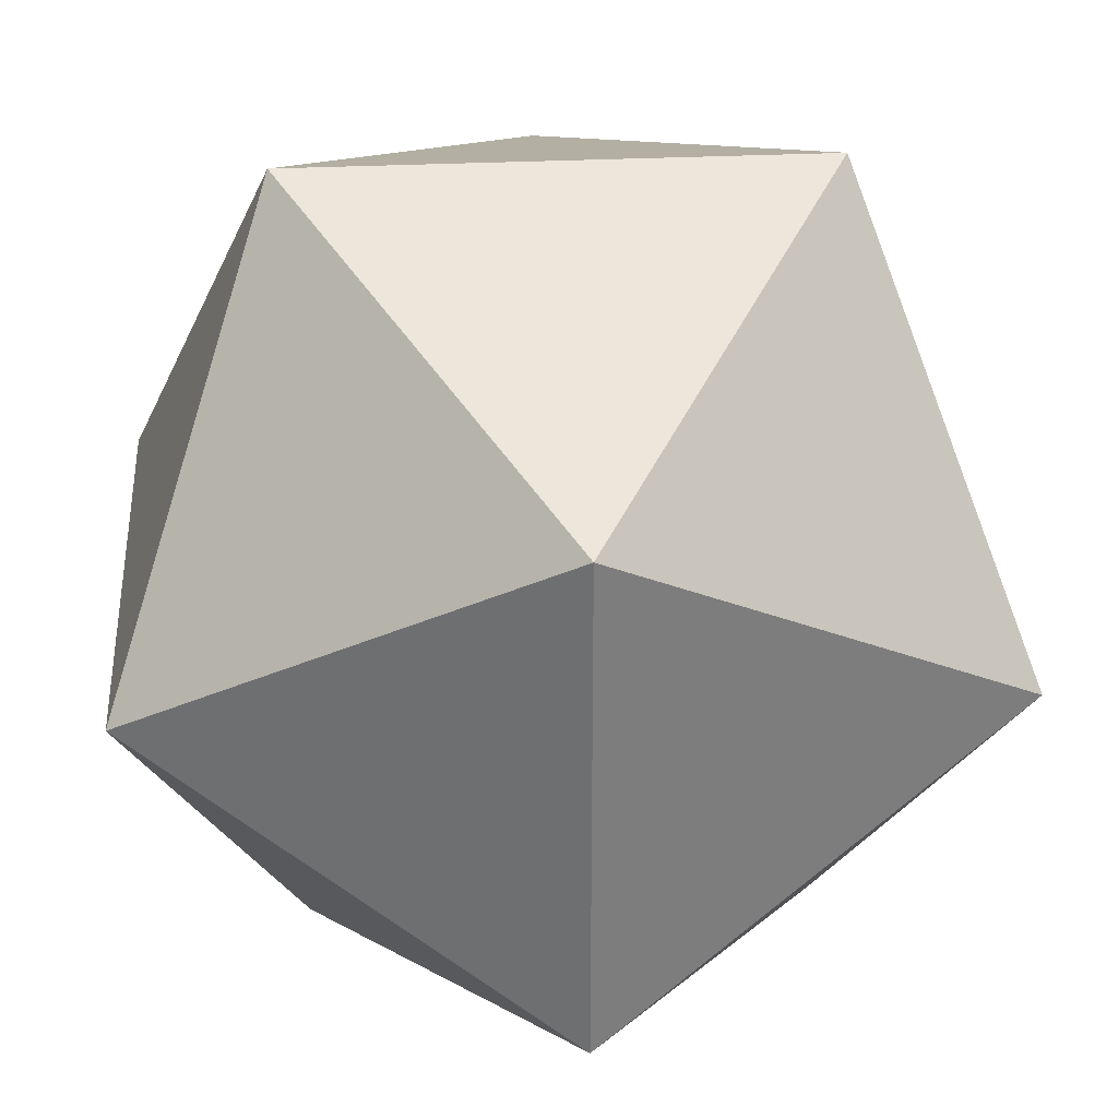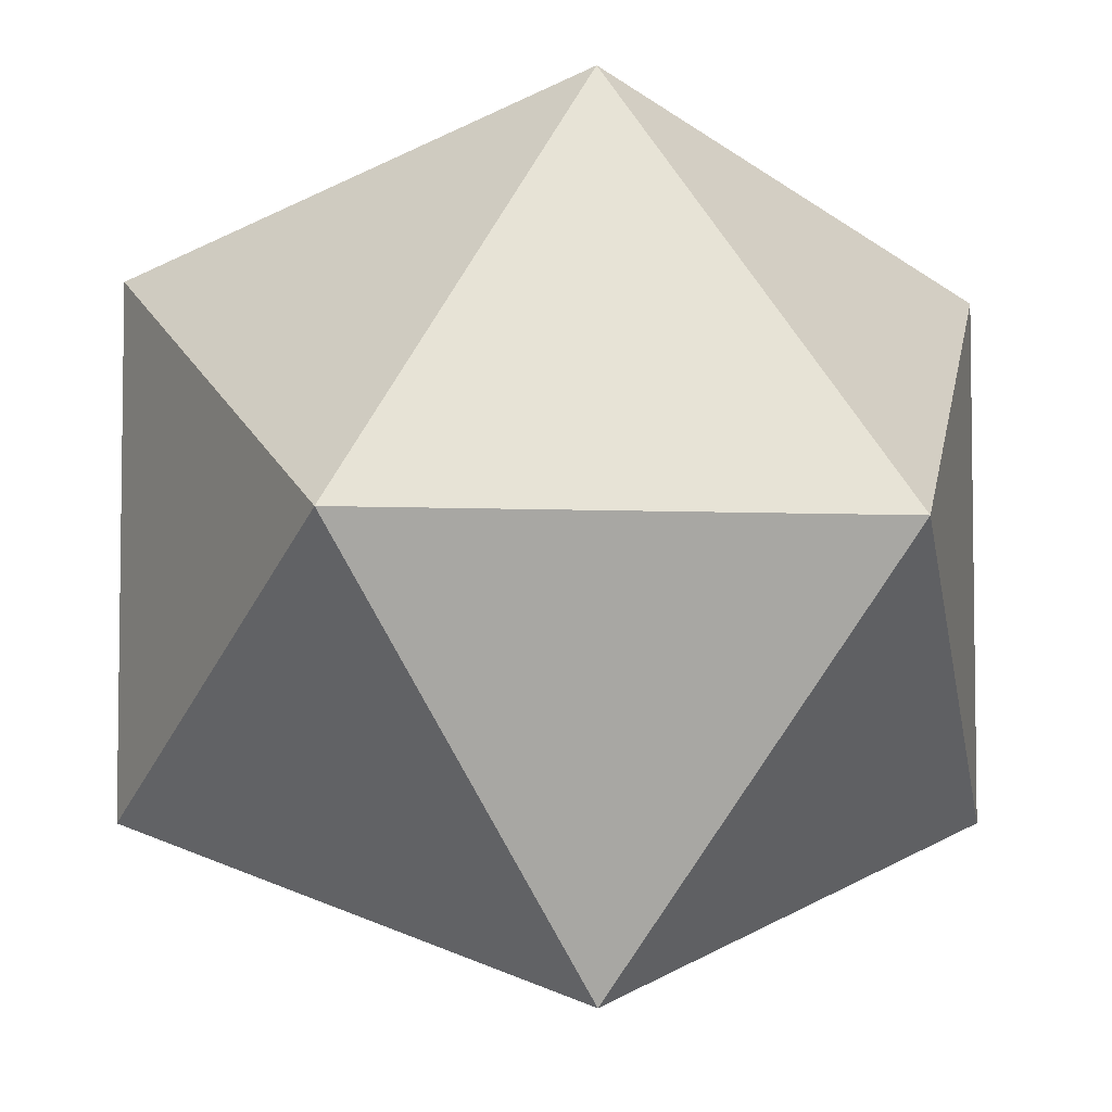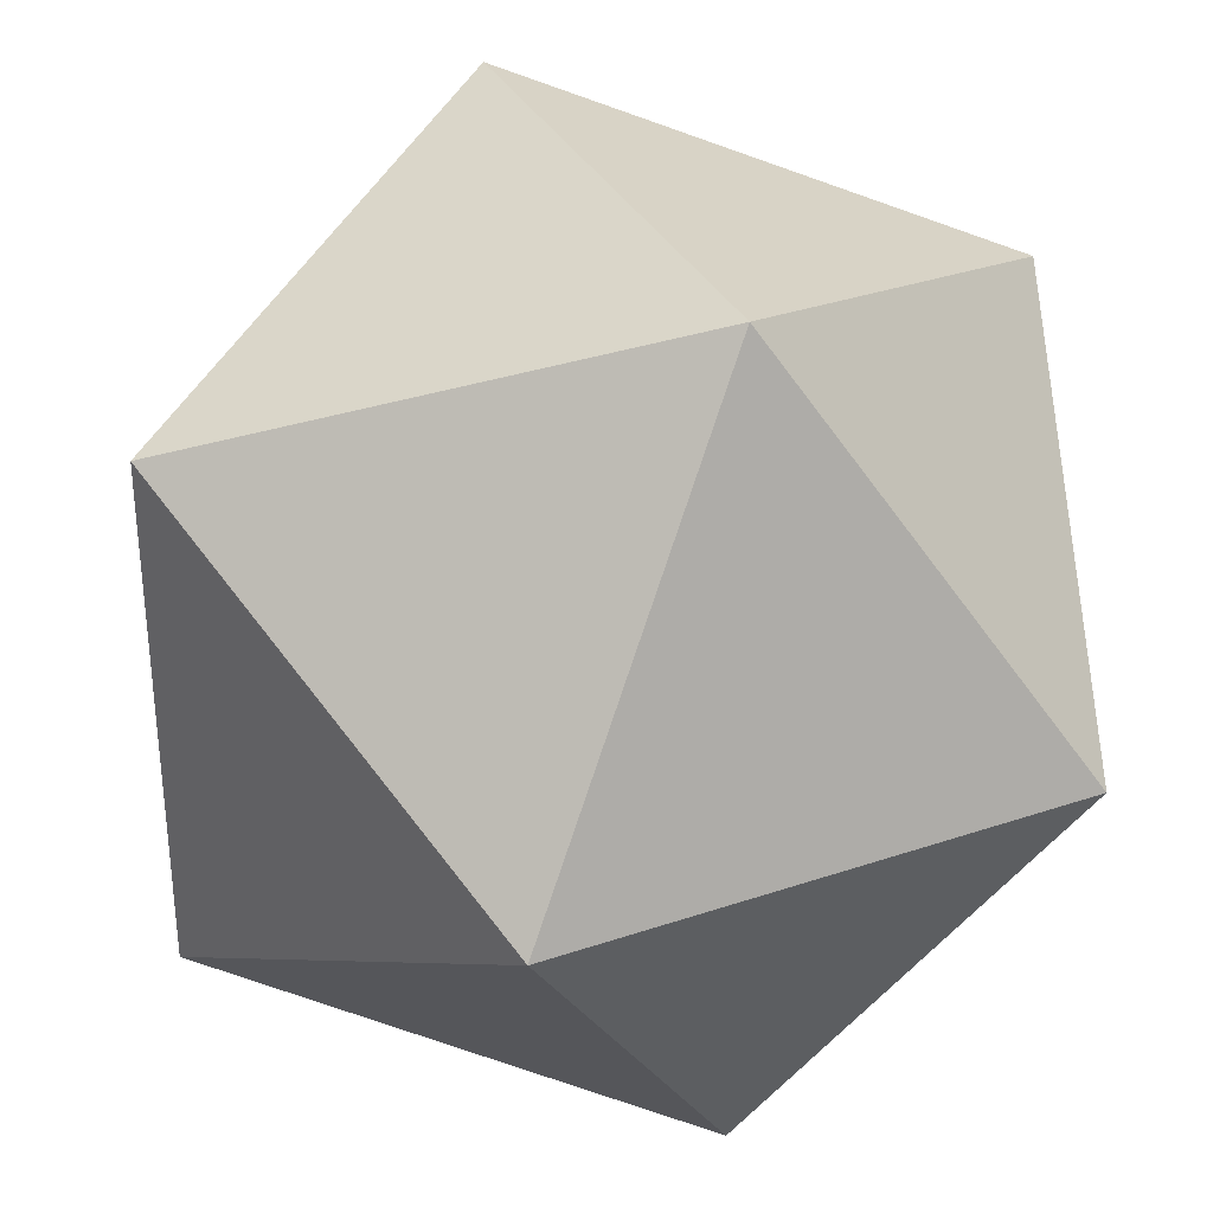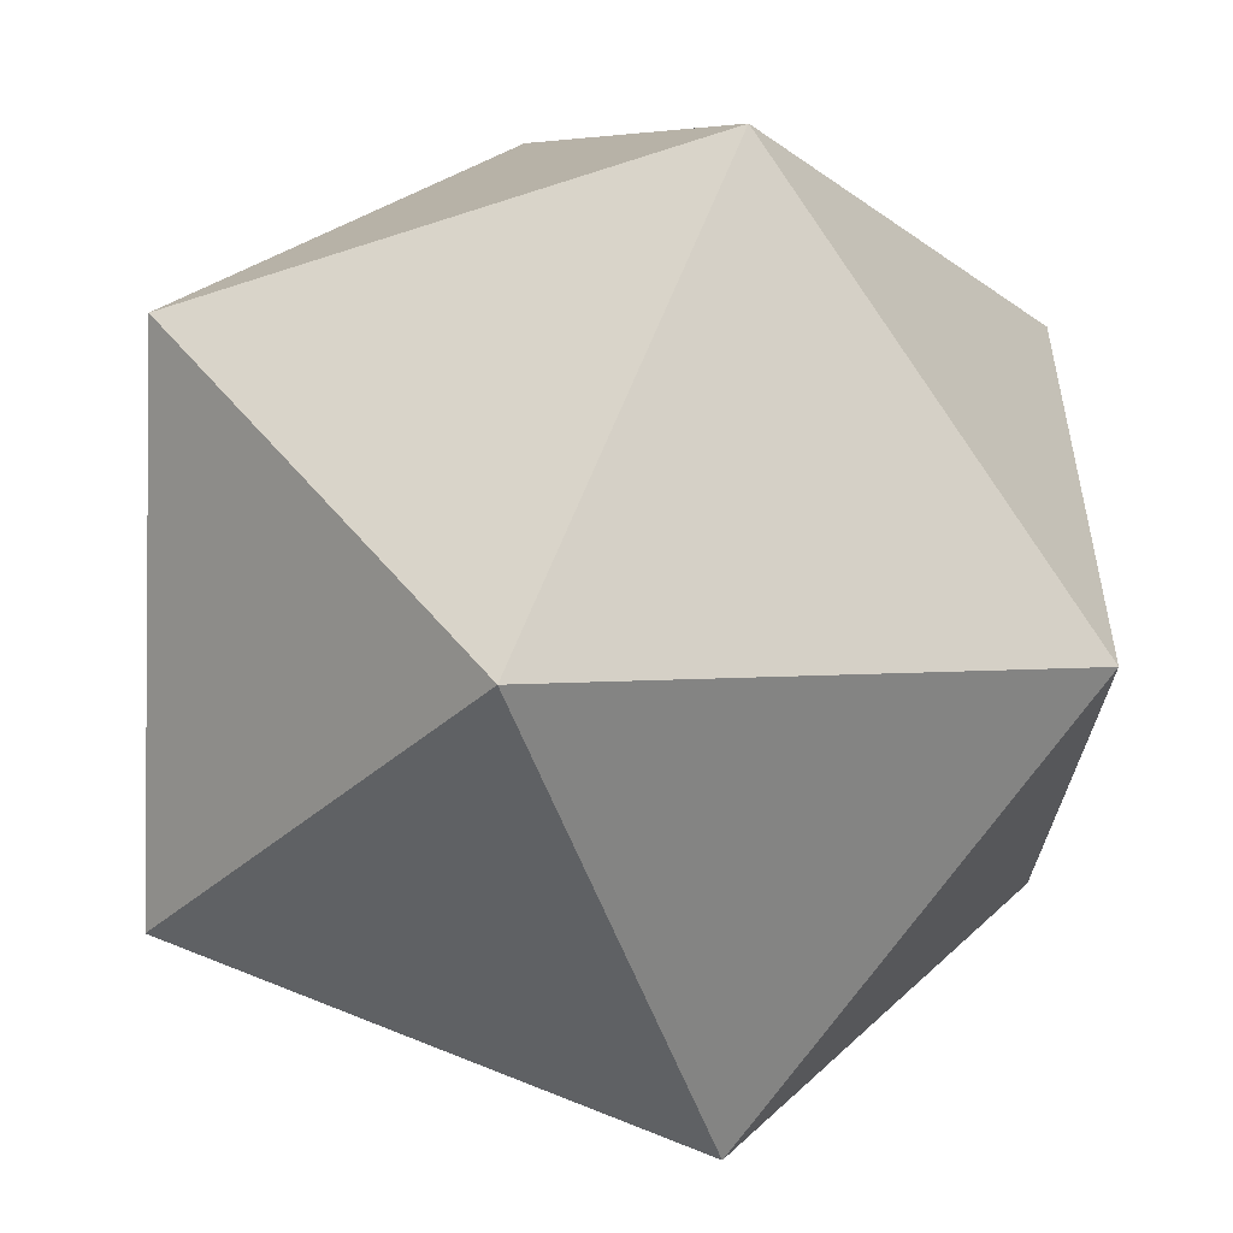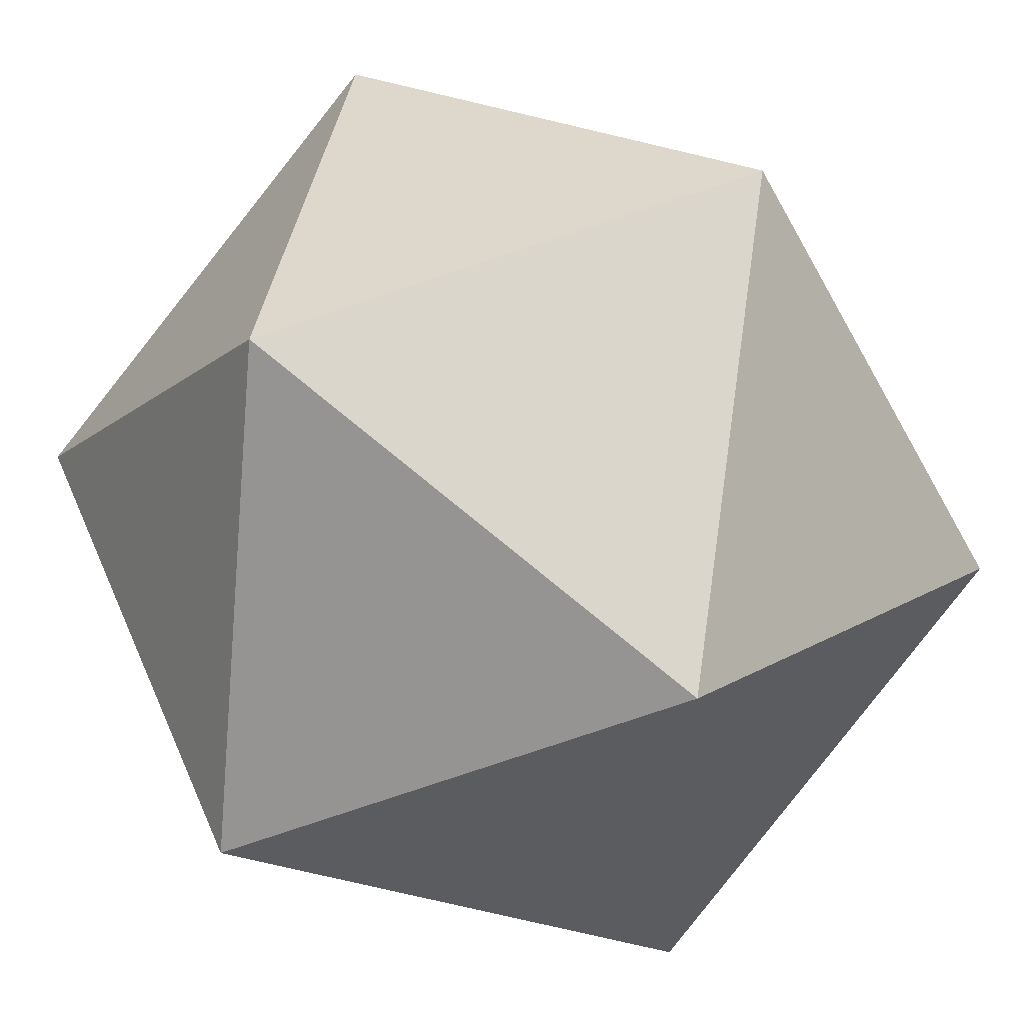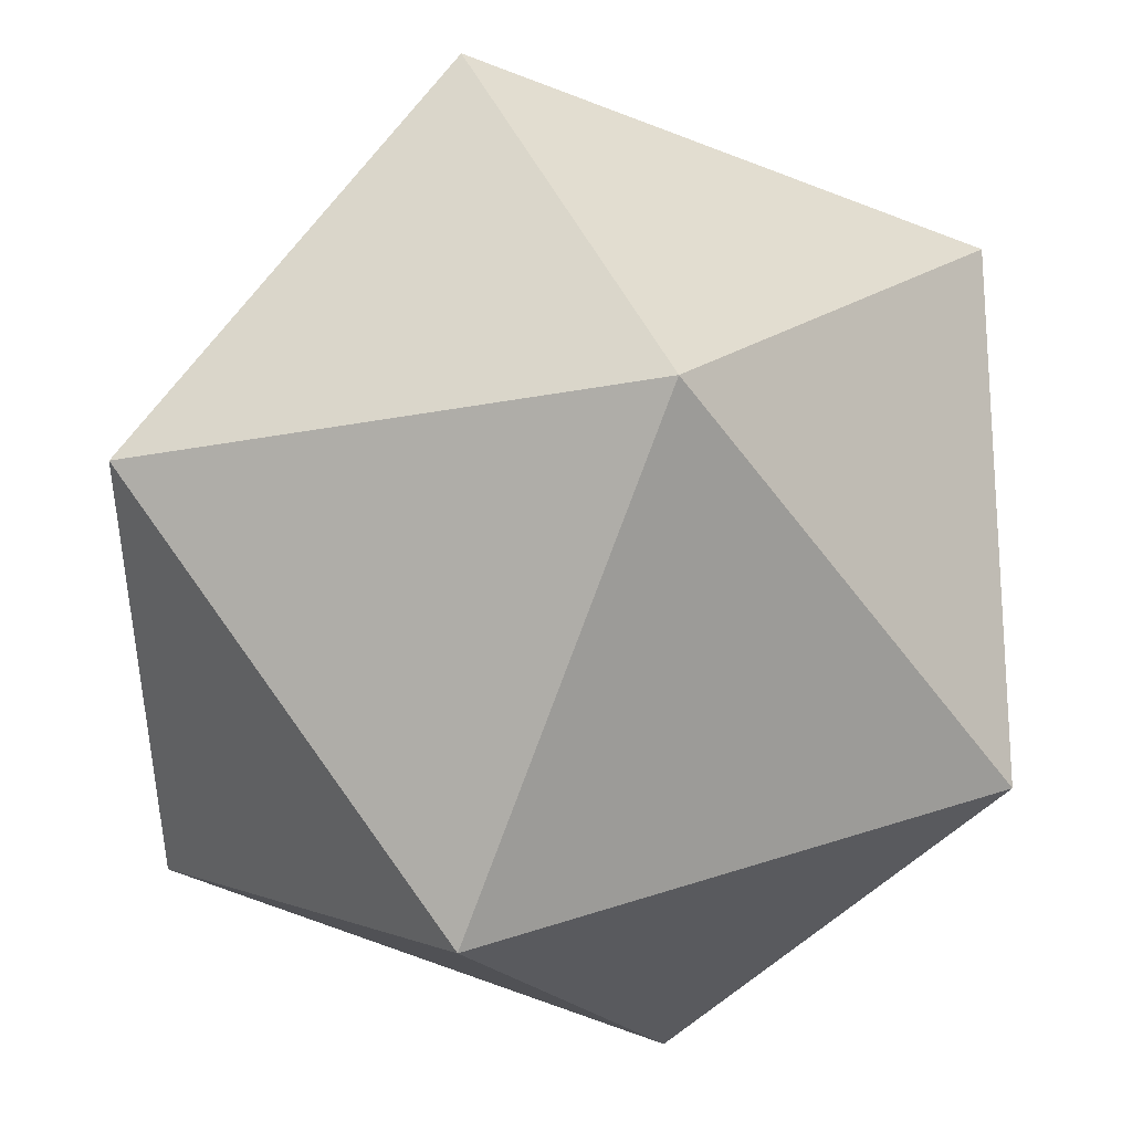
<metadata>
{"format":"obj","ext":"obj","renderer":"f3d","projection":"perspective","resolution":1024,"background":"white","views":[{"elev":32.1,"azim":176.2,"up":"+Y"},{"elev":-5.2,"azim":-8.1,"up":"+Z"},{"elev":34.1,"azim":65.3,"up":"+Y"},{"elev":-53.9,"azim":109.5,"up":"+Y"},{"elev":55.0,"azim":-113.3,"up":"+Z"},{"elev":-78.3,"azim":-20.4,"up":"+Z"}]}
</metadata>
<code>
g default
v 0.8507 0 -0.5257
v 0.8507 0 0.5257
v -0.8507 0 0.5257
v -0.8507 0 -0.5257
v 0 -0.5257 0.8507
v 0 0.5257 0.8507
v 0 0.5257 -0.8507
v 0 -0.5257 -0.8507
v -0.5257 -0.8507 0
v 0.5257 -0.8507 0
v 0.5257 0.8507 0
v -0.5257 0.8507 0
v 0.8507 0 -0.5257
v 0.8507 0 0.5257
v -0.8507 0 0.5257
v -0.8507 0 -0.5257
v 0 -0.5257 0.8507
v 0 0.5257 0.8507
v 0 0.5257 -0.8507
v 0 -0.5257 -0.8507
v -0.5257 -0.8507 0
v 0.5257 -0.8507 0
v 0.5257 0.8507 0
v -0.5257 0.8507 0
g Sphere1_Mesh
f 2 10 1
f 1 11 2
f 1 8 7
f 1 7 11
f 1 10 8
f 5 2 6
f 10 2 5
f 2 11 6
f 4 9 3
f 3 12 4
f 5 6 3
f 3 9 5
f 6 12 3
f 7 8 4
f 4 12 7
f 4 8 9
f 5 9 10
f 6 11 12
f 7 12 11
f 8 10 9
f 14 22 13
f 13 23 14
f 13 20 19
f 13 19 23
f 13 22 20
f 17 14 18
f 22 14 17
f 14 23 18
f 16 21 15
f 15 24 16
f 17 18 15
f 15 21 17
f 18 24 15
f 19 20 16
f 16 24 19
f 16 20 21
f 17 21 22
f 18 23 24
f 19 24 23
f 20 22 21

</code>
